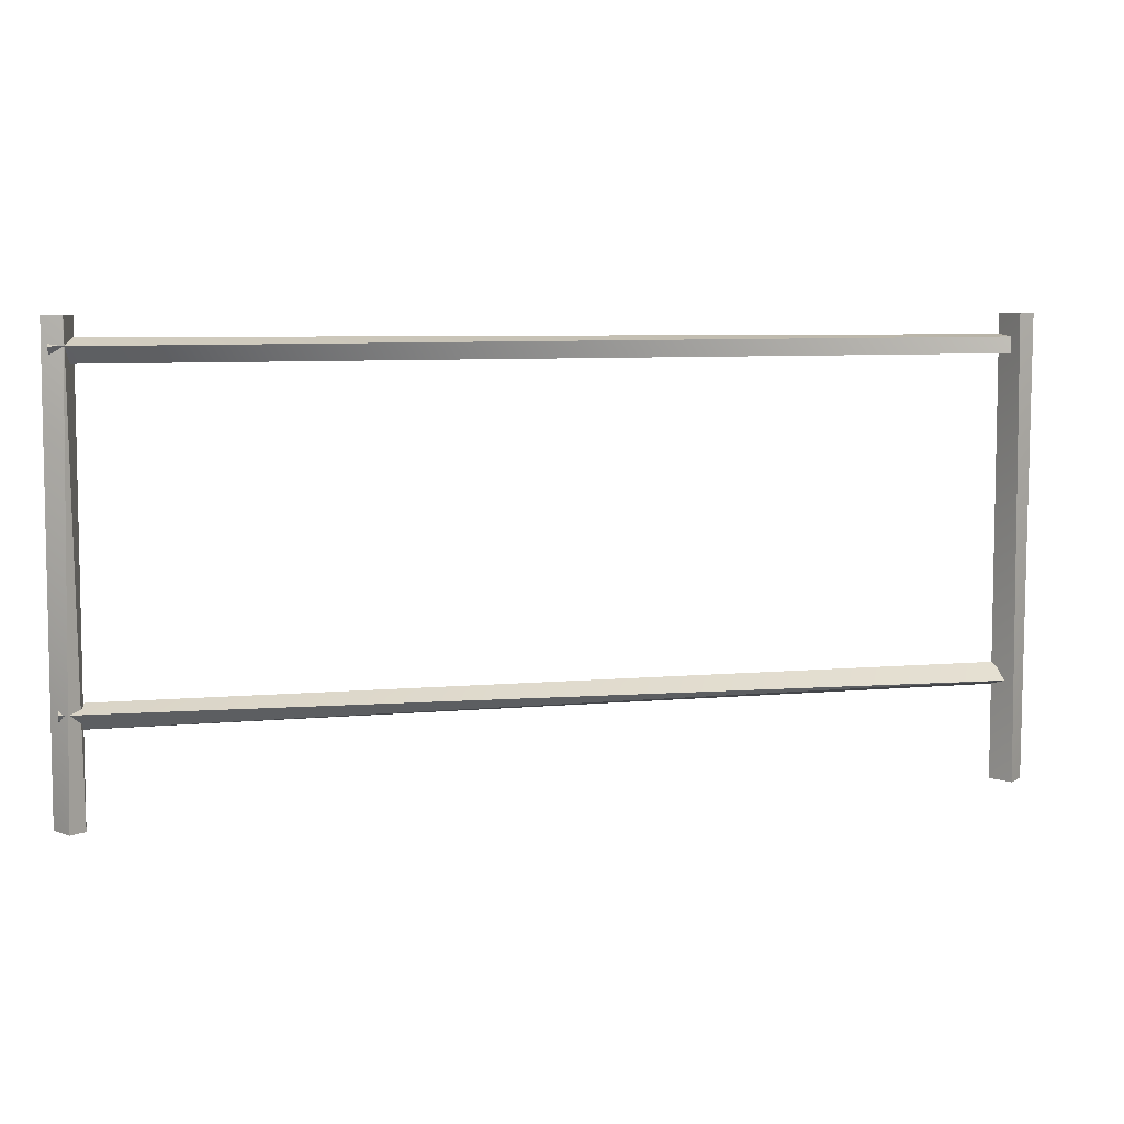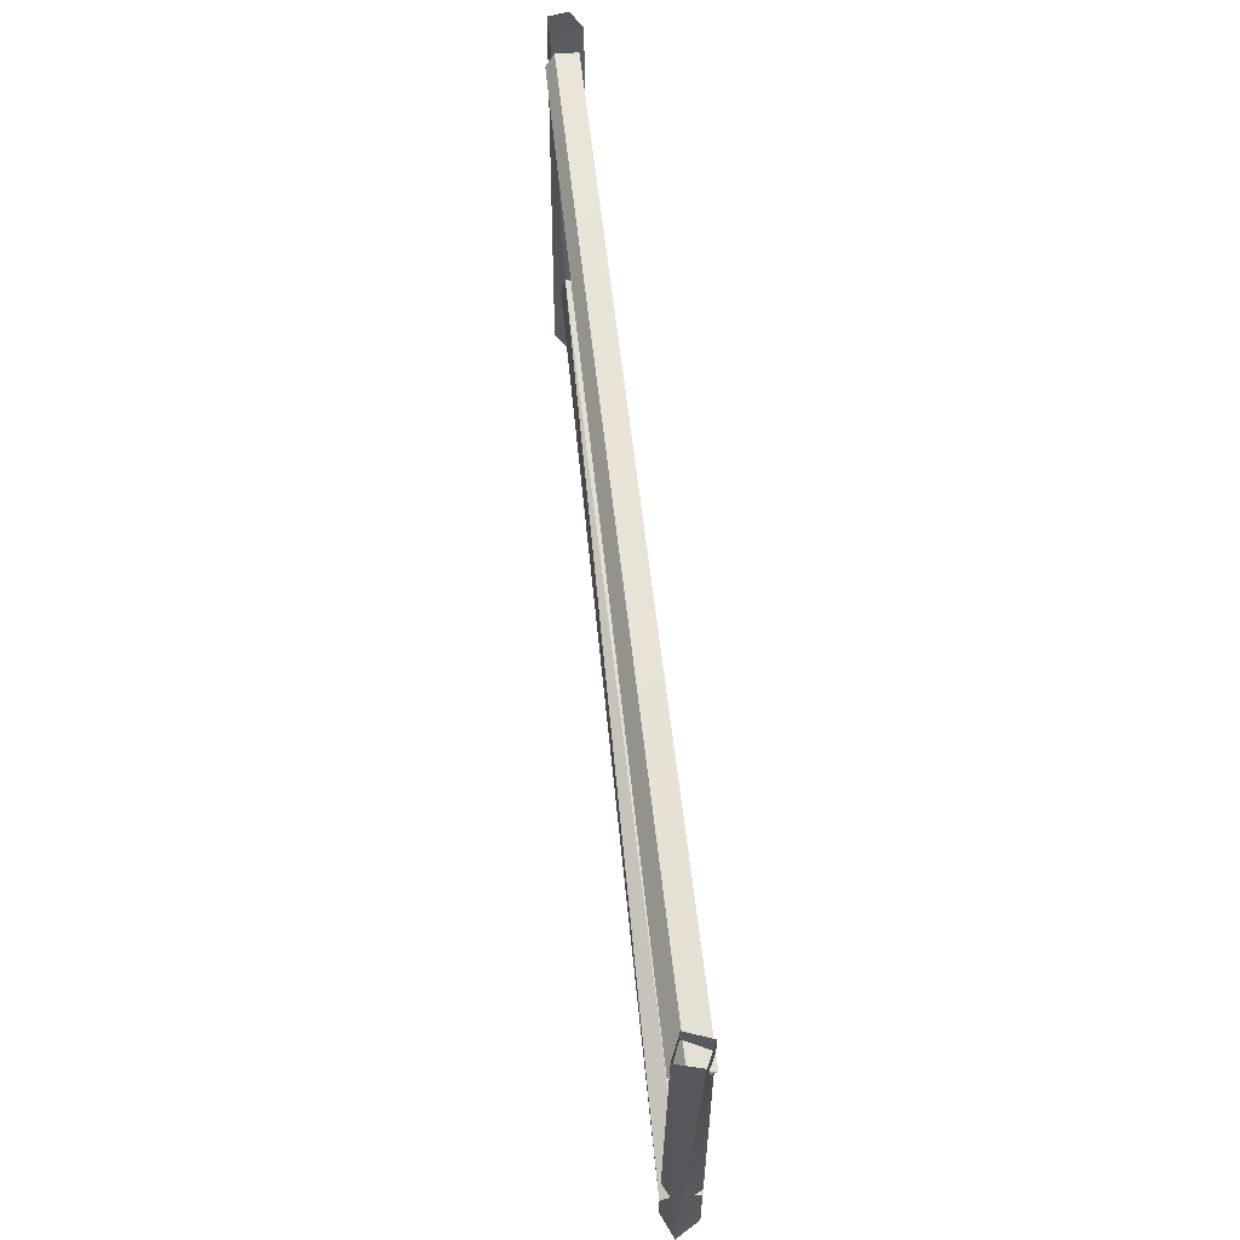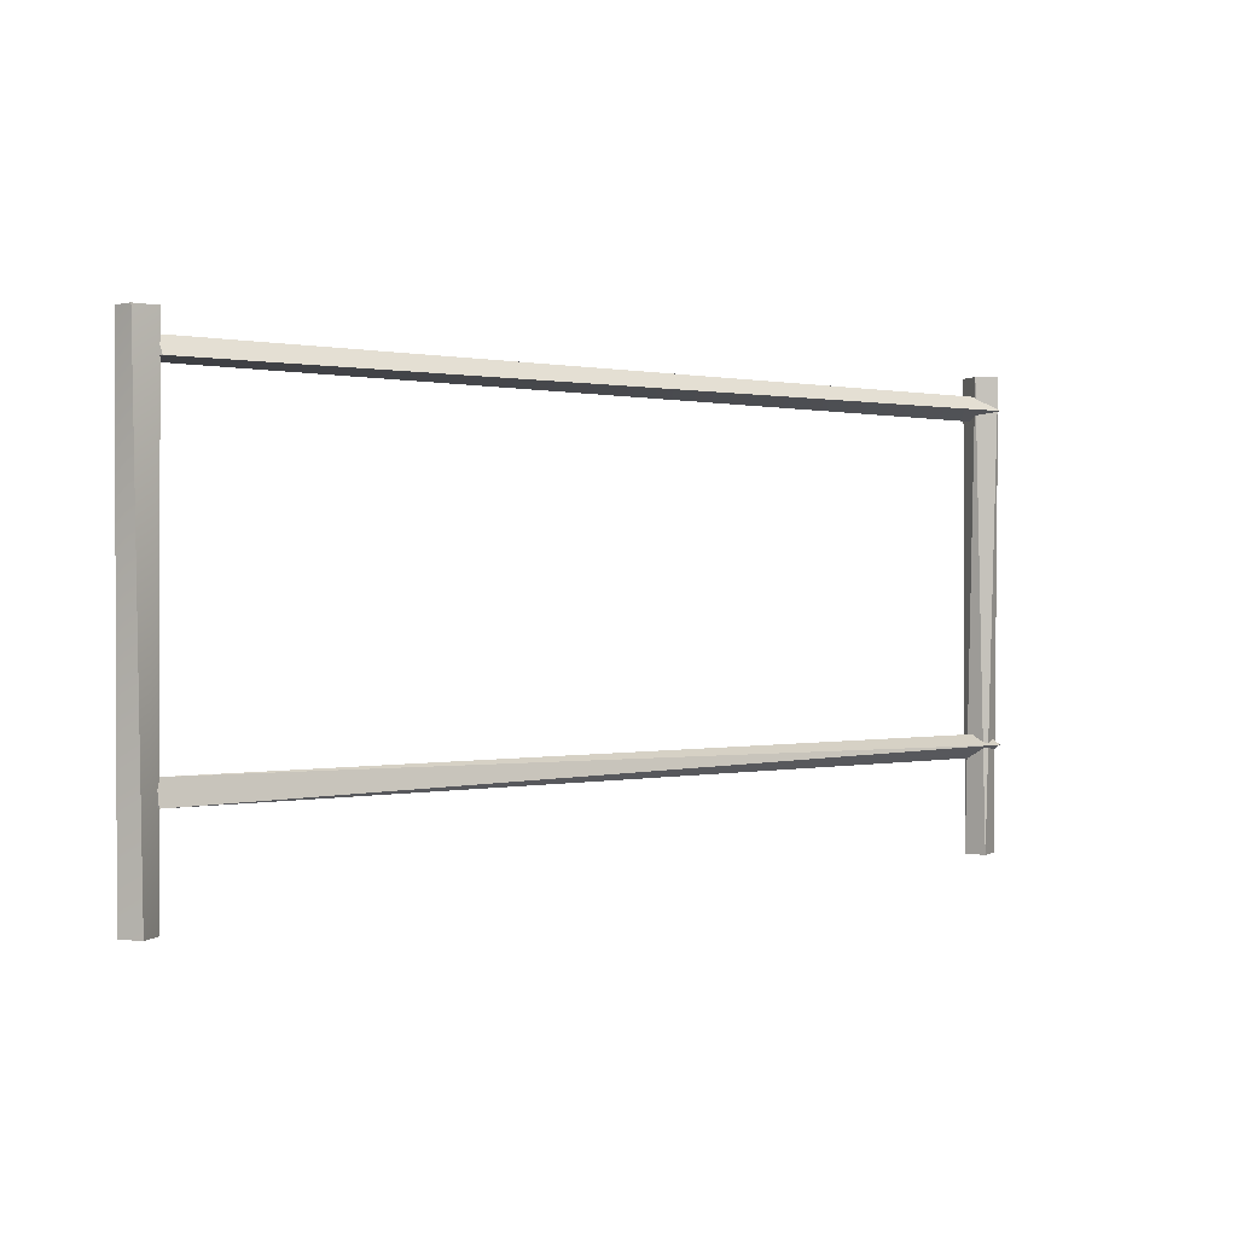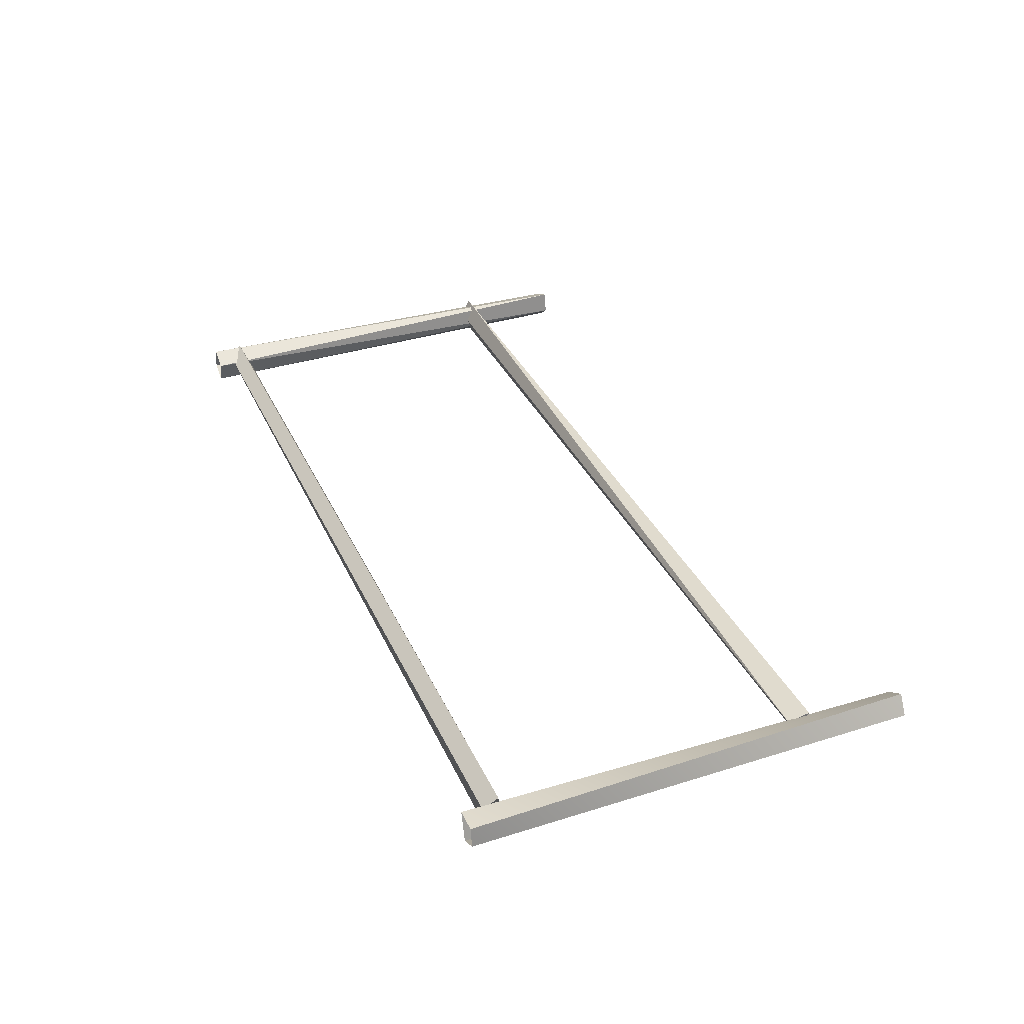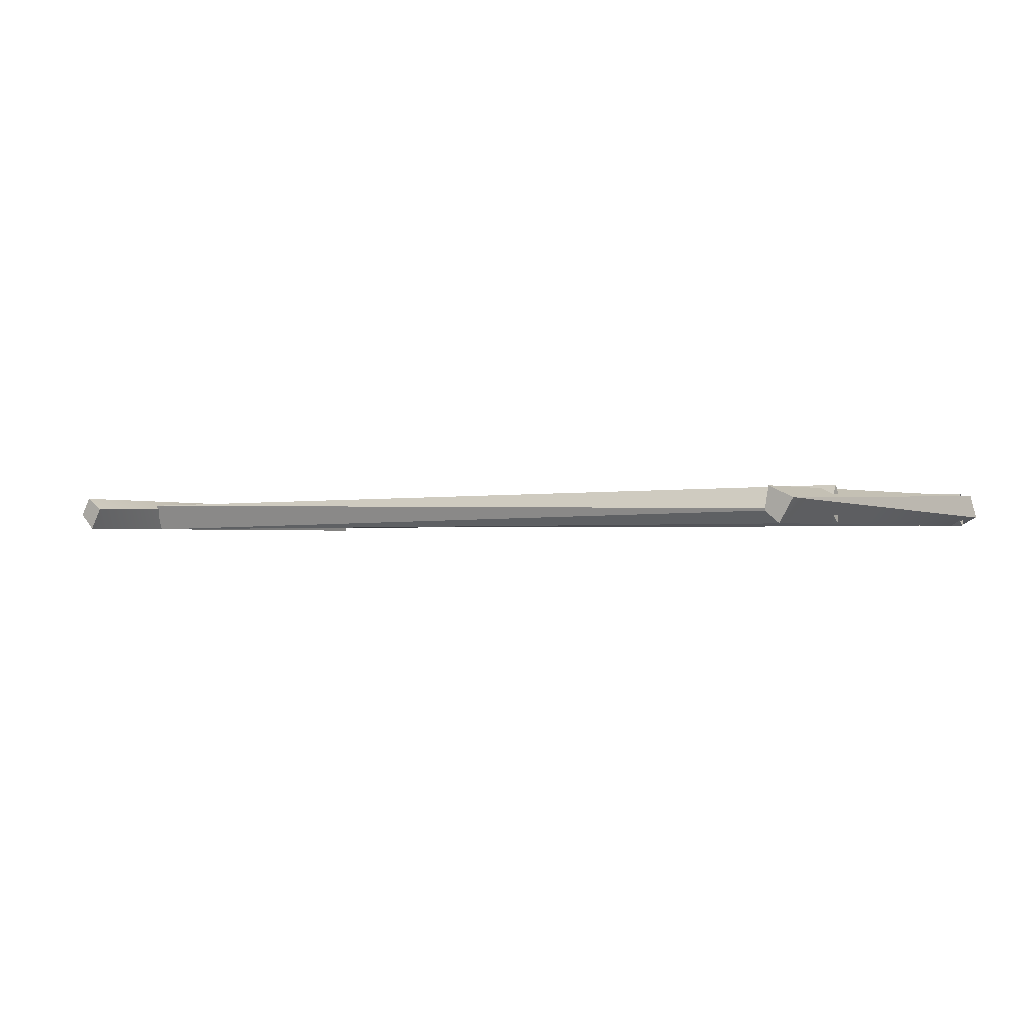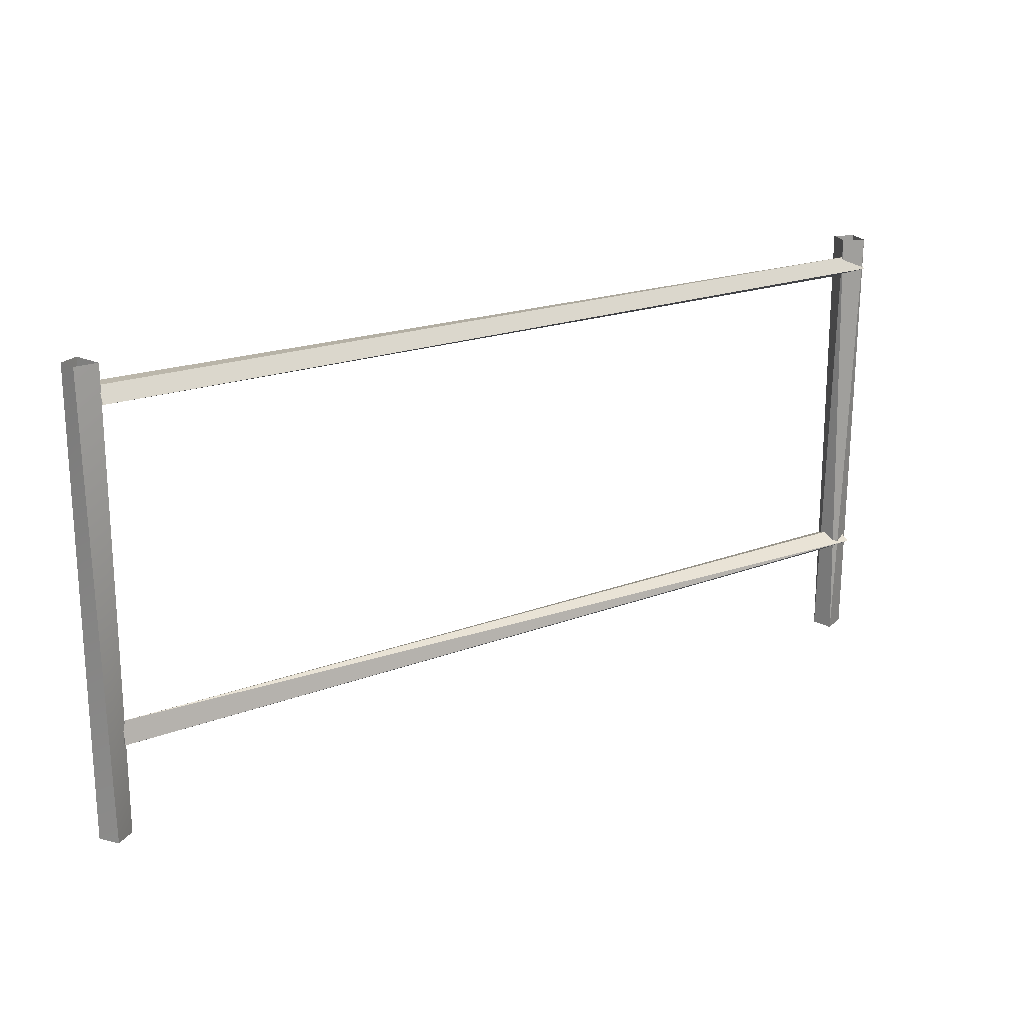
<metadata>
{"format":"obj","ext":"obj","renderer":"f3d","projection":"perspective","resolution":1024,"background":"white","views":[{"elev":7.2,"azim":-13.5,"up":"+Z"},{"elev":61.9,"azim":-96.2,"up":"+Z"},{"elev":0.5,"azim":140.6,"up":"+Z"},{"elev":35.3,"azim":67.8,"up":"+Y"},{"elev":-1.1,"azim":-144.9,"up":"+Y"},{"elev":19.8,"azim":145.4,"up":"+Z"}]}
</metadata>
<code>
g Legs_1
v -0.3139 0.1135 -0.2938
v -0.3139 0.0979 -0.303
v 0.3074 0.1078 -0.3019
v 0.3074 0.08777 -0.2962
v -0.3139 0.0979 -0.303
v -0.3139 0.08878 -0.2919
v 0.3074 0.1047 -0.2862
v -0.3139 0.1014 -0.2869
v -0.3139 0.1135 -0.2938
v -0.3188 0.1037 -0.3667
v -0.3135 0.1117 -0.04989
v -0.3178 0.09524 -0.04989
v -0.2992 0.09576 -0.3667
v -0.3045 0.08883 -0.04989
v -0.2983 0.1052 -0.04989
v -0.2983 0.1052 -0.04989
v -0.3135 0.1117 -0.04989
v -0.3019 0.1113 -0.3667
v 0.3232 0.109 -0.04989
v 0.3069 0.1088 -0.04989
v 0.3187 0.1125 -0.3667
v 0.3074 0.09098 -0.07648
v -0.3139 0.09708 -0.07897
v -0.3139 0.08878 -0.06811
v 0.3074 0.1078 -0.3019
v -0.3139 0.0979 -0.303
v 0.3074 0.08777 -0.2962
v 0.3074 0.1078 -0.3019
v 0.3074 0.08777 -0.2962
v 0.3074 0.1047 -0.2862
v 0.3074 0.1047 -0.2862
v -0.3139 0.1135 -0.2938
v 0.3074 0.1078 -0.3019
v -0.3019 0.1113 -0.3667
v -0.3135 0.1117 -0.04989
v -0.3188 0.1037 -0.3667
v -0.3045 0.08883 -0.04989
v -0.2992 0.09576 -0.3667
v -0.3094 0.08779 -0.3667
v -0.2983 0.1052 -0.04989
v -0.3019 0.1113 -0.3667
v -0.2992 0.09576 -0.3667
v 0.3187 0.1125 -0.3667
v 0.3069 0.1088 -0.04989
v 0.3055 0.1037 -0.3667
v 0.3074 0.09098 -0.07648
v -0.3139 0.08878 -0.06811
v 0.3074 0.09172 -0.06537
v 0.3074 0.1047 -0.2862
v -0.3139 0.08878 -0.2919
v -0.3139 0.1014 -0.2869
v 0.3074 0.08777 -0.2962
v -0.3094 0.08779 -0.3667
v -0.3178 0.09524 -0.04989
v -0.3045 0.08883 -0.04989
v -0.3188 0.1037 -0.3667
v 0.3055 0.1037 -0.3667
v 0.3069 0.1088 -0.04989
v 0.3124 0.0884 -0.04989
v 0.3149 0.08779 -0.3667
v 0.3149 0.08779 -0.3667
v 0.3124 0.0884 -0.04989
v 0.3254 0.09568 -0.04989
v 0.3264 0.09941 -0.3667
v 0.3264 0.09941 -0.3667
v 0.3254 0.09568 -0.04989
v 0.3232 0.109 -0.04989
v 0.3187 0.1125 -0.3667
v 0.3074 0.1122 -0.07507
v -0.3139 0.113 -0.07217
v -0.3139 0.09708 -0.07897
v 0.3074 0.09098 -0.07648
v 0.3074 0.09172 -0.06537
v -0.3139 0.08878 -0.06811
v -0.3139 0.1039 -0.06315
v 0.3074 0.1064 -0.06405
v -0.3139 0.1135 -0.2938
v -0.3139 0.1014 -0.2869
v -0.3139 0.08878 -0.2919
v -0.3139 0.0979 -0.303
v -0.2992 0.09576 -0.3667
v -0.3019 0.1113 -0.3667
v -0.3188 0.1037 -0.3667
v -0.3094 0.08779 -0.3667
v 0.3055 0.1037 -0.3667
v 0.3149 0.08779 -0.3667
v 0.3264 0.09941 -0.3667
v 0.3187 0.1125 -0.3667
v -0.3139 0.113 -0.07217
v 0.3074 0.1122 -0.07507
v 0.3074 0.1064 -0.06405
v -0.3139 0.1039 -0.06315
g Legs_1_0
f 3 2 1
f 6 5 4
f 9 8 7
f 12 11 10
f 15 14 13
f 18 17 16
f 21 20 19
f 24 23 22
f 27 26 25
f 30 29 28
f 33 32 31
f 36 35 34
f 39 38 37
f 42 41 40
f 45 44 43
f 48 47 46
f 51 50 49
f 52 49 50
f 55 54 53
f 53 54 56
f 59 58 57
f 60 59 57
f 63 62 61
f 61 64 63
f 67 66 65
f 68 67 65
f 71 70 69
f 72 71 69
f 75 74 73
f 73 76 75
f 79 78 77
f 80 79 77
f 83 82 81
f 84 83 81
f 87 86 85
f 88 87 85
f 91 90 89
f 92 91 89

</code>
